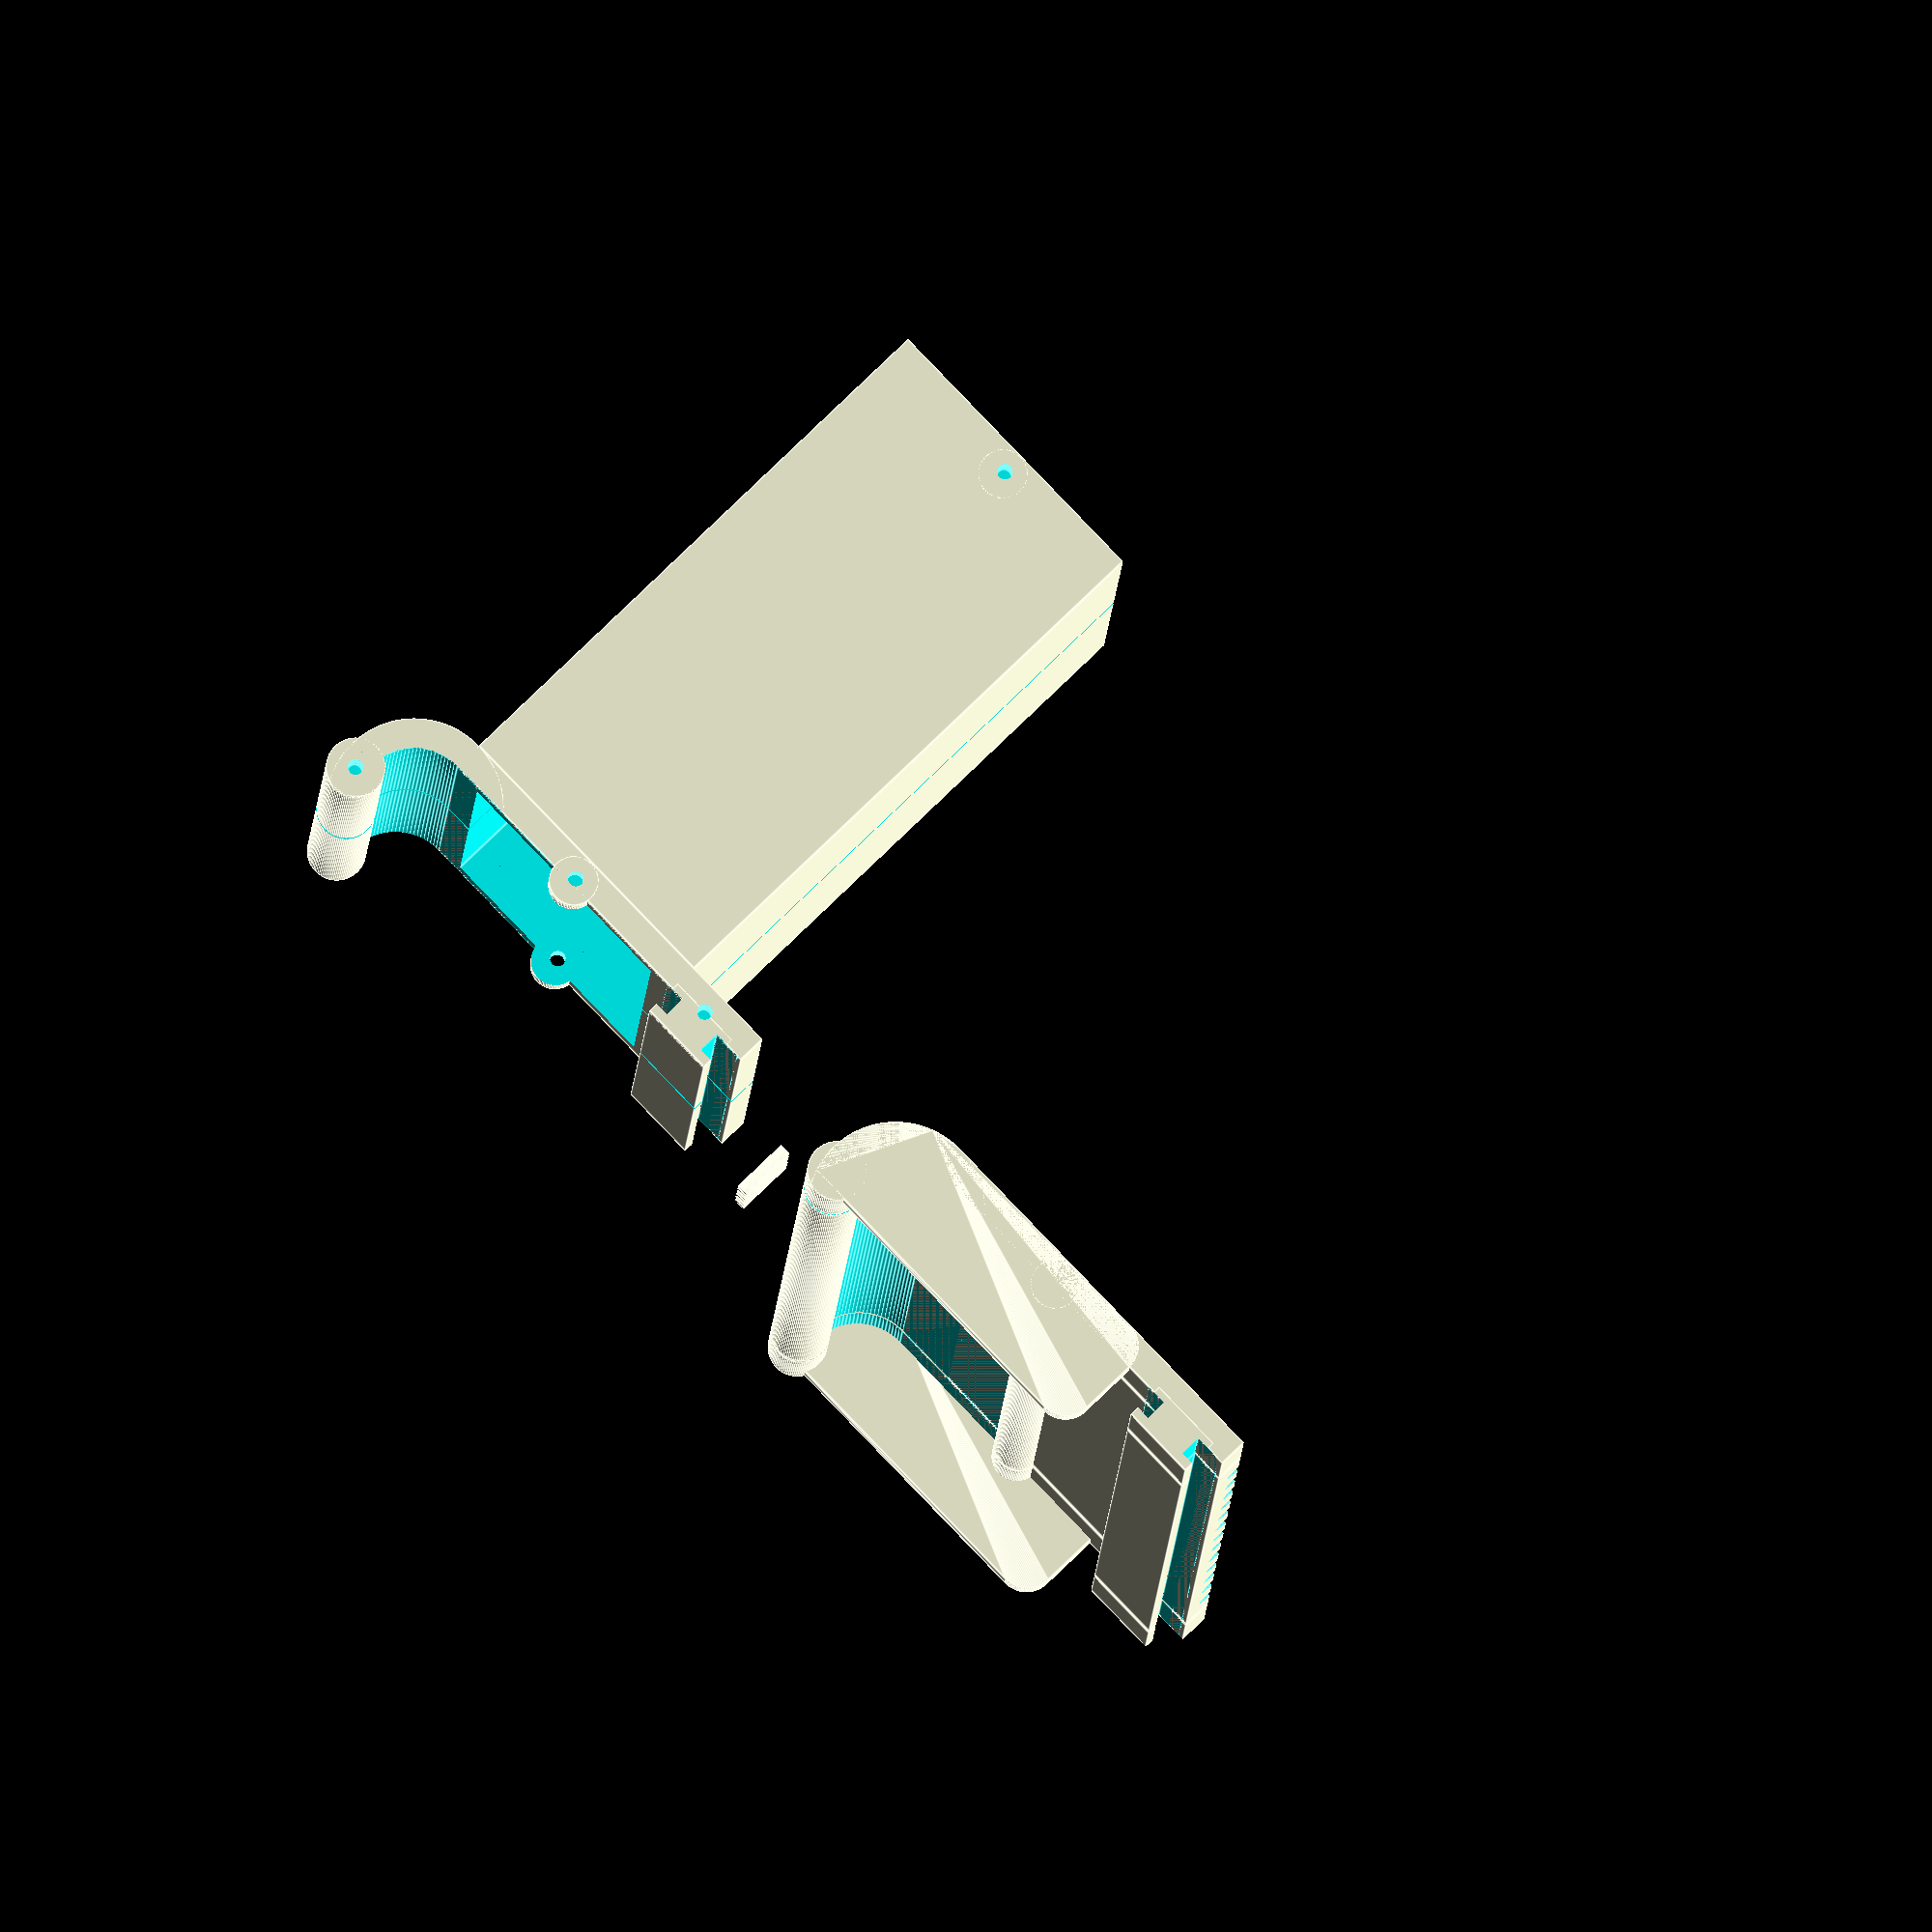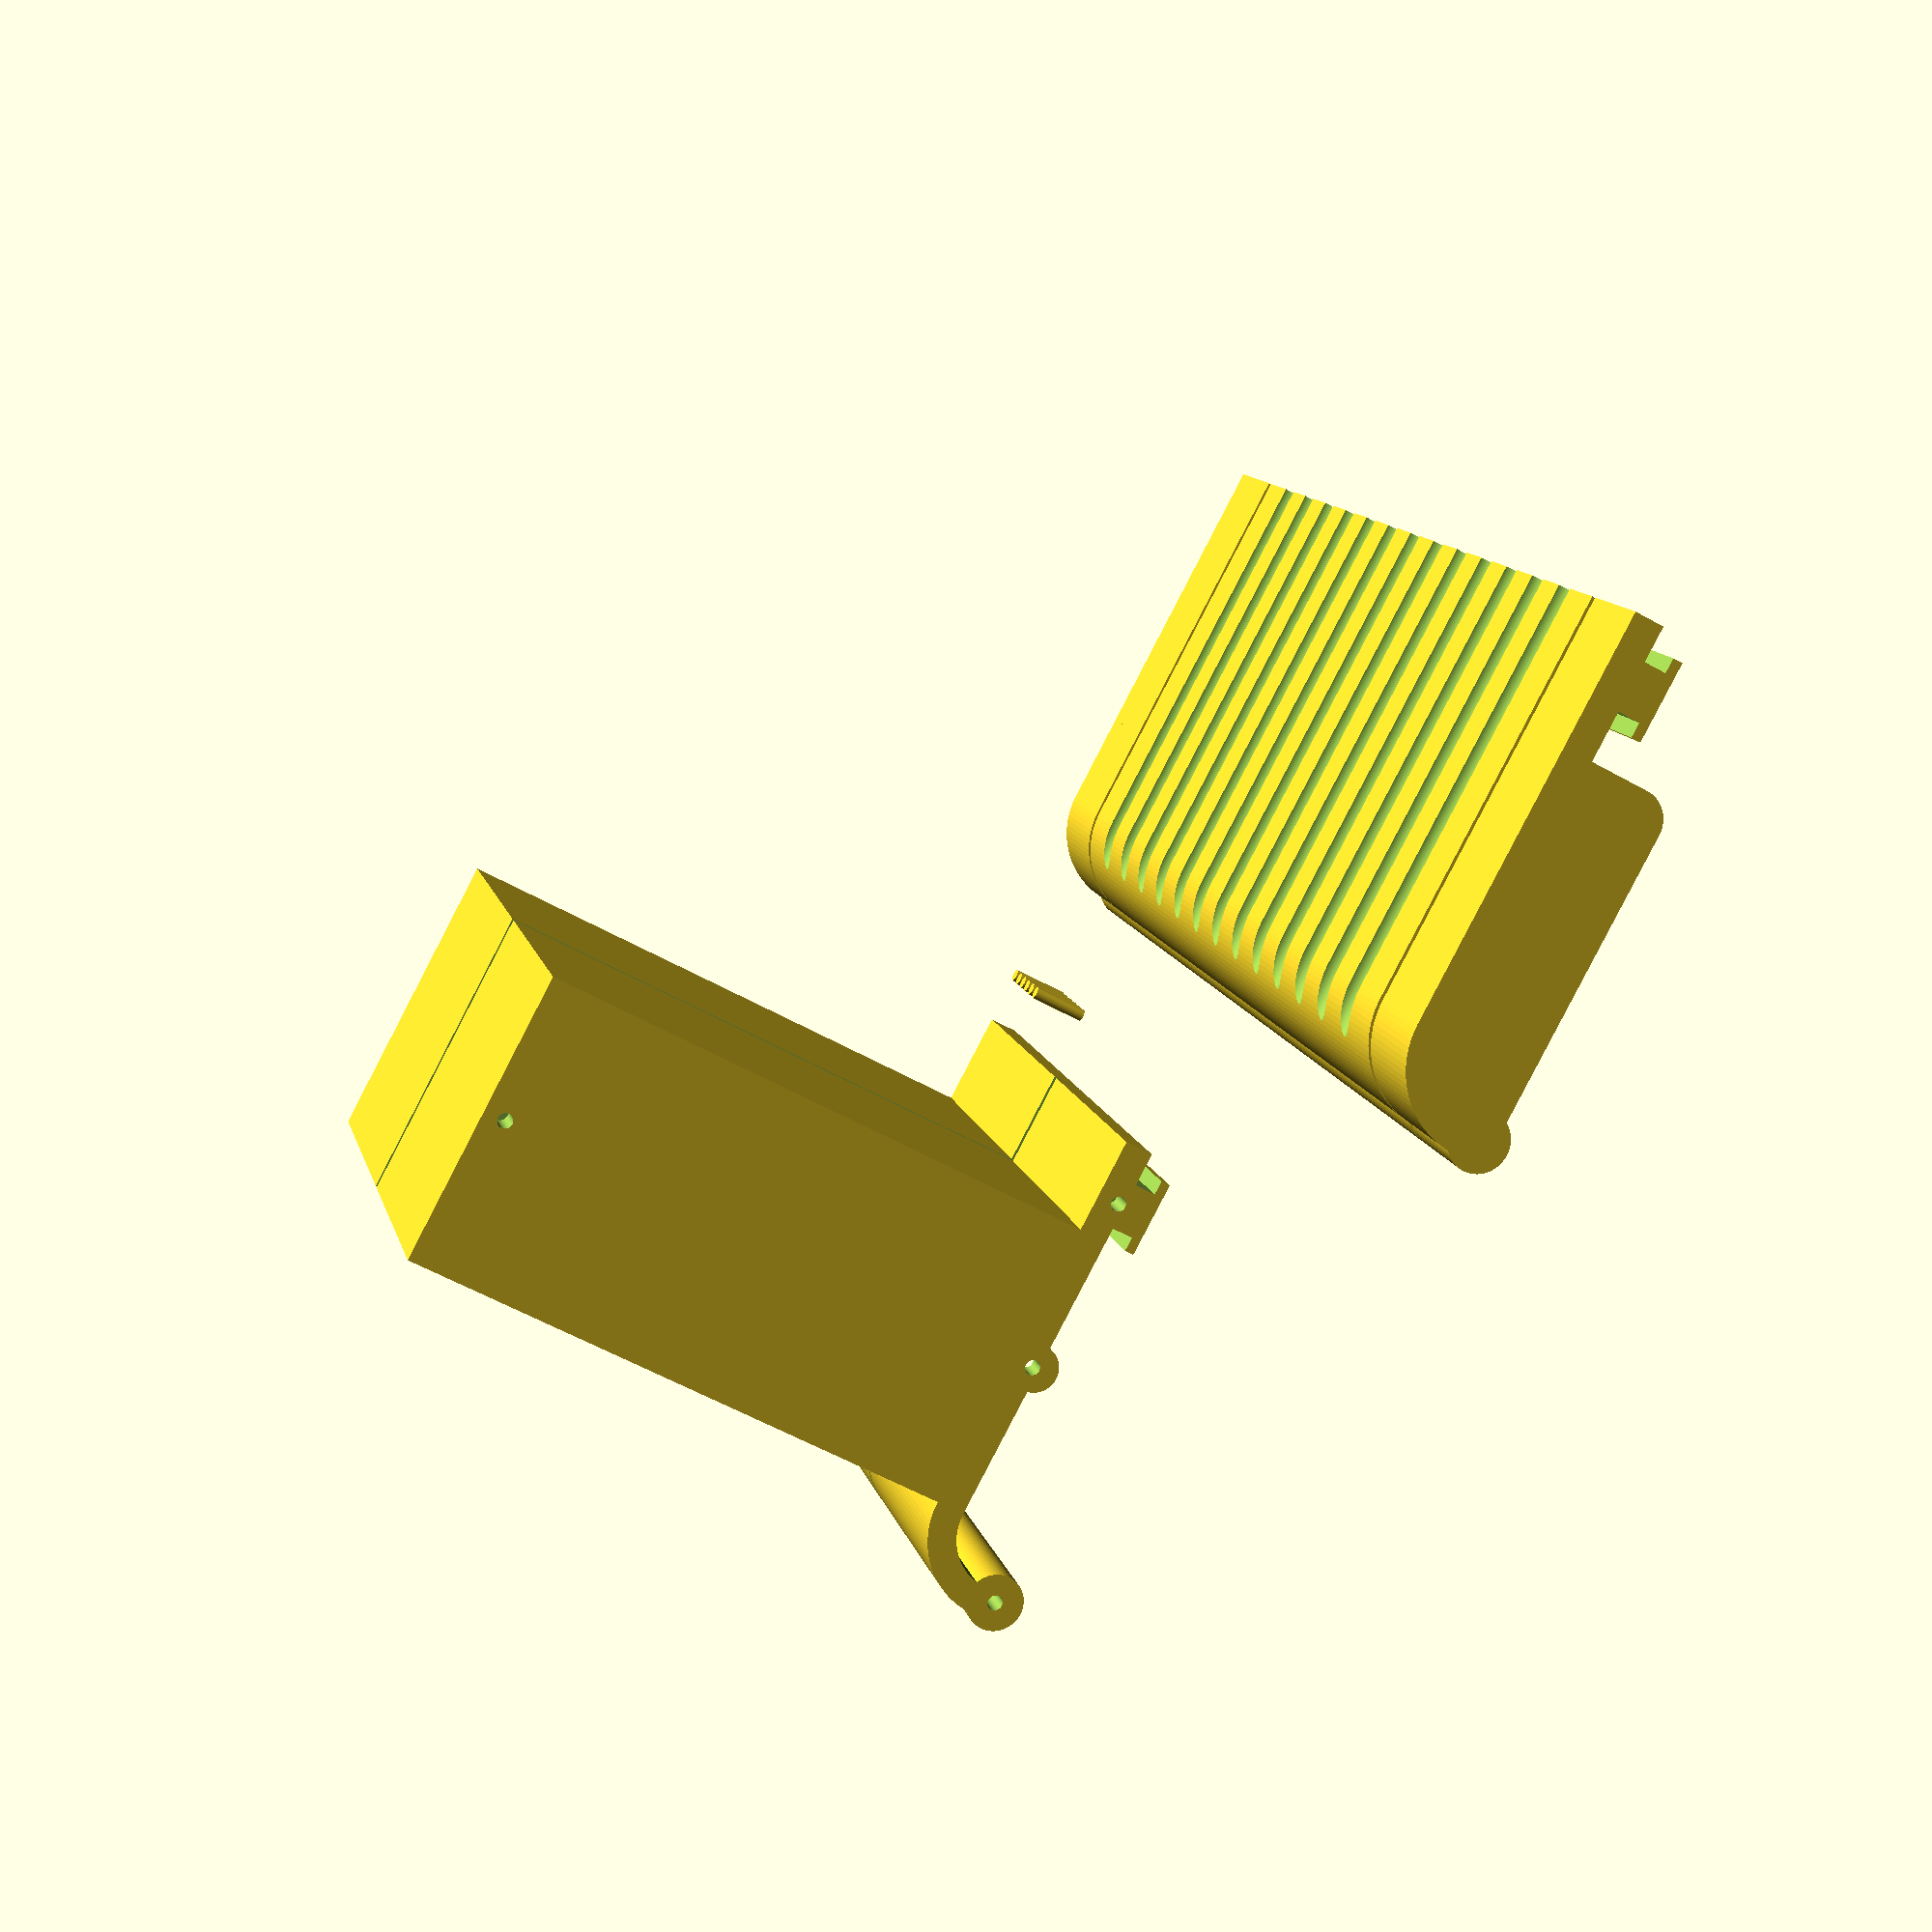
<openscad>
// Released under the Creative Commons: Attribution-ShareAlike 3.0 Unported (CC BY-SA 3.0) license.
// http://creativecommons.org/licenses/by-sa/3.0/
// Attribution may be made by linking to:  http://www.thingiverse.com/thing:1037034

//Choose to render all parts or specific parts.
part="all"; // [tray:Main Tray,lend:Left End,rend:Right End,cup:undivided Cup,rcup:Right half Cup, lcup: Left half Cup,pins:Pins,all:All] 

bottomCutsSwitch=true; //false: no bottomcuts; true: withbottomcuts

//All measurements in mm unless otherwise indicated. Length of the main tray
trayLength=140;

//Width of the tray.
trayWidth=55;

//Thickness of the tray.
trayThickness=4;

//Width of the catch rail from tip to tip along the X axis.  See diagram in the thing page if this is not clear.
railWidth=10.6;

//Height of the catch rail from the top surface of the tray to the top top.  See diagram in the thing page if this is not clear.
railHeight=4.3;

//Depth of the rail undercut -- creates a 90 degree overhang, so don't make this too big.  See diagram in the thing page if this is not clear.
railUndercutX=2;

//Height of the rail undercut -- make this at least 1mm shorter than the total height.  A smaller number here makes the overhanging rails thicker.  See diagram in the thing page if this is not clear.
railUndercutZ=3.0;

//Distance from the back side of the tray to offset the entire catch rail.  See diagram in the thing page if this is not clear.
railOffset=2.71;

//Pin Diameter (for example, 3mm or 1.75mm would let you just cut up some filament - make each piece about 8-9 mm long).  You can also print the pins.
pinDiameter=1.75;

//This will add an adjustment to pinholes (but not to pins) to account for side ooze from your nozzle.  Your nozzle diameter is a good starting point.  You can also use this variable to tighten or loosen the fitment of pins (larger numbers loosen, smaller numbers (even negative) tighten by shrinking or enlarging the pinholes).  NOTE:  this is not applied to pins to make it possible to cut pins from filament.  If you want to enlarge pins to take into account ooze, you must do that in the pinDiameter variable.
oozeAdjustment=0.35;

//The Cup Parameters start here
//Be aware of the fact that trayWidth and trayThickness is also used for the Cup!
//Therefor the upper part matches the style of the Tray.
//The Length of the Cup. Cup can be devided(lcup and rcup) in two halfs (for printing).
cupLength = 80;
//The outer Heigth of the Cup. Inner Height is less, cause of the Bottom thickness
cupHeigth = 80;
//The Thickness of the Walls and the Bottom of the Cup
cupThickness = 4;

/* [Hidden] */
// preview[view:south west]

$fn=100;
pinRadius=pinDiameter/2;
oozeRadius=oozeAdjustment/2;

finalAssembly();

module finalAssembly()
{
    if (part=="lcup")
    {
        translate([-2*trayWidth + 20, 1, 0]) cupLeft(trayWidth,cupLength,trayThickness,cupHeigth,cupThickness);
    }
    else if (part=="rcup")
    {
        translate([-2*trayWidth + 20, 0, 0]) cupRight(trayWidth,cupLength,trayThickness,cupHeigth,cupThickness);
    }
    else if (part=="cup")
    {
        translate([-2*trayWidth + 20, 0, 0]) cup(trayWidth,cupLength,trayThickness,cupHeigth,cupThickness);
    }
	else if (part=="tray")
	{
		union()
		{
			//tray base
			difference()
			{
				union()
				{
					tray(trayWidth,trayLength,trayThickness);
					slide(trayWidth, trayLength, trayThickness, railWidth, railHeight, railUndercutX, railUndercutZ, railOffset);
				}
				
				union()
				{
					trayPinCuts(trayWidth, -1,trayThickness);
					trayPinCuts(trayWidth, trayLength-5,trayThickness);
                    if (bottomCutsSwitch)
                    {
                        trayBottomCuts(trayWidth, trayLength, trayThickness);
                    }
				}
			}
			

		}
	} else if (part=="lend")
	{
		leftEnd(trayWidth, trayThickness+10, trayThickness);
	} else if (part=="rend")
	{
		rightEnd(trayWidth, trayThickness+10, trayThickness);
	} else if (part=="pins")
	{
		pins();
	} else if (part=="all")
	{
		union()
		{
			//tray base
			difference()
			{
				union()
				{
					tray(trayWidth,trayLength,trayThickness);
					slide(trayWidth, trayLength, trayThickness, railWidth, railHeight, railUndercutX, railUndercutZ, railOffset);
				}
				
				union()
				{
					trayPinCuts(trayWidth, -1,trayThickness);
					trayPinCuts(trayWidth, trayLength-5,trayThickness);
                    if (bottomCutsSwitch)
                    {
                        if(trayThickness>=3)
                        {
                            trayBottomCuts(trayWidth, trayLength, trayThickness, 2);
                            
                        } else if (trayThickness>=2 && trayThickness<3)
                        {	
                            trayBottomCuts(trayWidth, trayLength, trayThickness, 1);
                        }
                    }
				}
			}
			

		}
		
		rightEnd(trayWidth, trayThickness+10, trayThickness);
		leftEnd(trayWidth, trayThickness+10, trayThickness);
		pins();

        translate([-2*trayWidth + 20, 1, 0]) cupLeft(trayWidth,cupLength,trayThickness,cupHeigth,cupThickness);
        translate([-2*trayWidth + 20, 0, 0]) cupRight(trayWidth,cupLength,trayThickness,cupHeigth,cupThickness);
	} else 
	{
		cylinder(r=10, h=10);
		echo ("==================================================================");
		echo ("Error -- you must select a part! See available Parts below        ");
		echo (" -- all, tray, lend, rend, pins, cup, rcup or lcup. --            ");
        echo ("==================================================================");
	}
}

//********************************************************************************************
//--------------------------------TRAY PART

module tray(tW, tL, tT)
{
	//Basic tray parts
	union() //trayWidth, trayLength, trayThickness
	{
		//base
		cube([tW,tL,tT]);
		
		//lip
		translate([(-3*tT)+(tT/1.5),0,(4*tT)-(tT/2)]) rotate([-90,0,0]) cylinder(h=tL, r=tT);		

		//pen divider, pin hole beefer
		translate([(tW*0.4),0,tT/3*2.6]) rotate([-90,0,0]) cylinder(h=tL, r=tT/3*2.5);		

		//curved front, quarter section of cylinder
		difference()
		{
			translate([0,0,(3*tT)]) rotate([-90,0,0]) cylinder(h=tL, r=3*tT);
			translate([0,-1,(3*tT)]) rotate([-90,0,0]) cylinder(h=tL+2, r=2*tT);
			translate([0,-1,tT]) cube([6*tT+1,tL+2,6*tT+1]);
			translate([-6*tT,-1,3*tT]) cube([6*tT+1,tL+2,6*tT+1]);
		}
	}
}

module slide(tW, tL, tT, rW, rH, rX, rZ, rO)
{
	difference()
	{
		translate([tW-rO-rW,0,tT-1]) cube([rW,tL,rH+1]);
		translate([tW-rO-rW-1,-1,tT]) cube([rX+1,tL+2,rZ]);
		translate([tW-rO-rX,-1,tT]) cube([rX+2,tL+2,rZ]);
	}
}

module trayPinCuts(tW, yPos, tT) 
{
	union()
	{
		//frontPinHole
		translate([(-3*tT)+(tT/1.5),yPos,(4*tT)-(tT/2)]) rotate([-90,0,0]) cylinder(h=6, r=pinRadius+oozeRadius);
		
		//middlePinHole
		 translate([(tW*0.4),yPos,tT/3*2.3]) rotate([-90,0,0]) cylinder(h=6, r=pinRadius+oozeRadius);	
		
		//backPinHole
		translate([tW-railOffset-railWidth+(railWidth/2),yPos,tT/3*2.3]) rotate([-90,0,0])  cylinder(h=6, r=pinRadius+oozeRadius);	
	}
}

module trayBottomCuts(tW, tL, tT, cutRadius)
{
	for (i=[10:10:tL-10])
	{
		translate([tW+1, i, 0]) rotate([0,-90,0]) cylinder(h=tW+(3*tT)+2, r=cutRadius);
	}
}

module rightEnd(tW, tL, tT)
{
	difference()
	{
		union()
		{
			translate([0,-(tT+11),0]) tray(tW, tL, tT);
			translate([0,-(tT+11),0]) slide(tW, tL, tT, railWidth, railHeight, railUndercutX, railUndercutZ, railOffset);
			translate([0,-(tT+11),0]) endWall(tW, 3*tT, tT);
		}
		trayPinCuts(trayWidth, -6,trayThickness);
	}
}


module leftEnd(tW, tL, tT)
{
	difference()
	{
		union()
		{
			//note we need to use global trayLength here rather than the different lenght passed to this module here
			//because we need to move the piece on Y to the other end of the main tray.
			translate([0,(trayLength+1),0]) tray(tW, tT+10, tT);
			translate([0,(trayLength+1),0]) slide(tW, tT+10, tT, railWidth, railHeight, railUndercutX, railUndercutZ, railOffset);
			translate([0,(trayLength+11),0]) endWall(tW, 3*tT, tT);
		}
		trayPinCuts(tW,trayLength,tT);
	}
}

module endWallB(tW, tL, tT)
{

	difference()
	{
		union()
		{
			cube([tW-railOffset-railWidth-(tW/8),tT,4*tT]);
			translate([0,0,(3*tT)]) rotate([-90,0,0]) cylinder(h=tT, r=3*tT);
		}
		translate([-(3*tT)-1,-1,4*tT]) cube([tW,tL+2,3*tT]);

	}
}

module endWall(tW, tL, tT)
{
	hull()
	{
		translate([tW*0.6,0,(3*tT)]) rotate([-90,0,0]) cylinder(h=tT, r=tT);
		translate([tW*0.6,0,tT]) rotate([-90,0,0]) cylinder(h=tT, r=tT);
		
		difference()
		{
			translate([0,0,(3*tT)]) rotate([-90,0,0]) cylinder(h=tT, r=3*tT);
			translate([-(3*tT)-1,-1,4*tT]) cube([tW,tL+2,3*tT]);
		}
	}
}

module pins()
{
	
	for (i=[0:3*pinRadius:18*pinRadius-1])
	{
		translate([-trayWidth/2,i,0]) cylinder(h=8, r=pinRadius);
	}
}


//********************************************************************************************
//--------------------------------CUP PART

module cupPinCuts(tW, cL, cT, cH)
{
    translate([(tW*0.4),cL - 5 ,cT/3*2.3 - cH]) rotate([-90,0,0]) cylinder(h=6, r=pinRadius+oozeRadius);
    translate([(tW*0.4),-1,cT/3*2.3 - cH]) rotate([-90,0,0]) cylinder(h=6, r=pinRadius+oozeRadius);
    if (part != "cup"){ //when Cup is not devided you dont need the holes in the middle
       translate([(tW*0.4),cL/2 - 4,cT/3*2.3 - cH]) rotate([-90,0,0]) cylinder(h=8, r=pinRadius+oozeRadius);
    }
}

module cup(tW, cL, tT, cH, cT)
{
    difference(){
        union(){
            tray(tW,cL,tT);
            slide(tW, cL, tT, railWidth, railHeight, railUndercutX, railUndercutZ, railOffset);
            translate([0,0,-cH]) cube([tW-(railWidth + railOffset), cL, cH]);
        }
        difference(){ //The inner Part of the Cup, without the Rail on the Bottom
            translate([cT,cT,-cH+cT]) cube([tW-(railWidth + railOffset) - 2*cT, cL - 2*cT, tT*2 + cH - cT]);
            //pen divider, pin hole beefer at the bottom
            translate([(tW*0.4),0,cT/3*2.6 - cH ]) rotate([-90,0,0]) cylinder(h=cL, r=cT/3*2.5);
        }
        
        trayPinCuts(tW, -1,tT);
        trayPinCuts(tW, cL-5,tT);
        if (part != "cup"){ //when Cup is not devided you dont need the holes in the middle
            trayPinCuts(tW, cL/2 - 3, tT);
        }
        cupPinCuts(tW, cL, cT, cH);
    }
}

module cupLeft(tW, cL, tT, cH, cT)
{
    difference(){
        cup(tW, cL, tT, cH, cT);
        translate([-tW,-cL/2,-2*cH]) cube([3*tW, cL, 3* cH]);
    }
}

module cupRight(tW, cL, tT, cH, cT)
{
    difference(){
        cup(tW, cL, tT, cH, cT);
        translate([-tW, cL/2,-2*cH]) cube([3*tW, cL, 3* cH]);
    }
}

</openscad>
<views>
elev=99.9 azim=182.6 roll=133.9 proj=o view=edges
elev=236.5 azim=25.3 roll=300.6 proj=p view=wireframe
</views>
